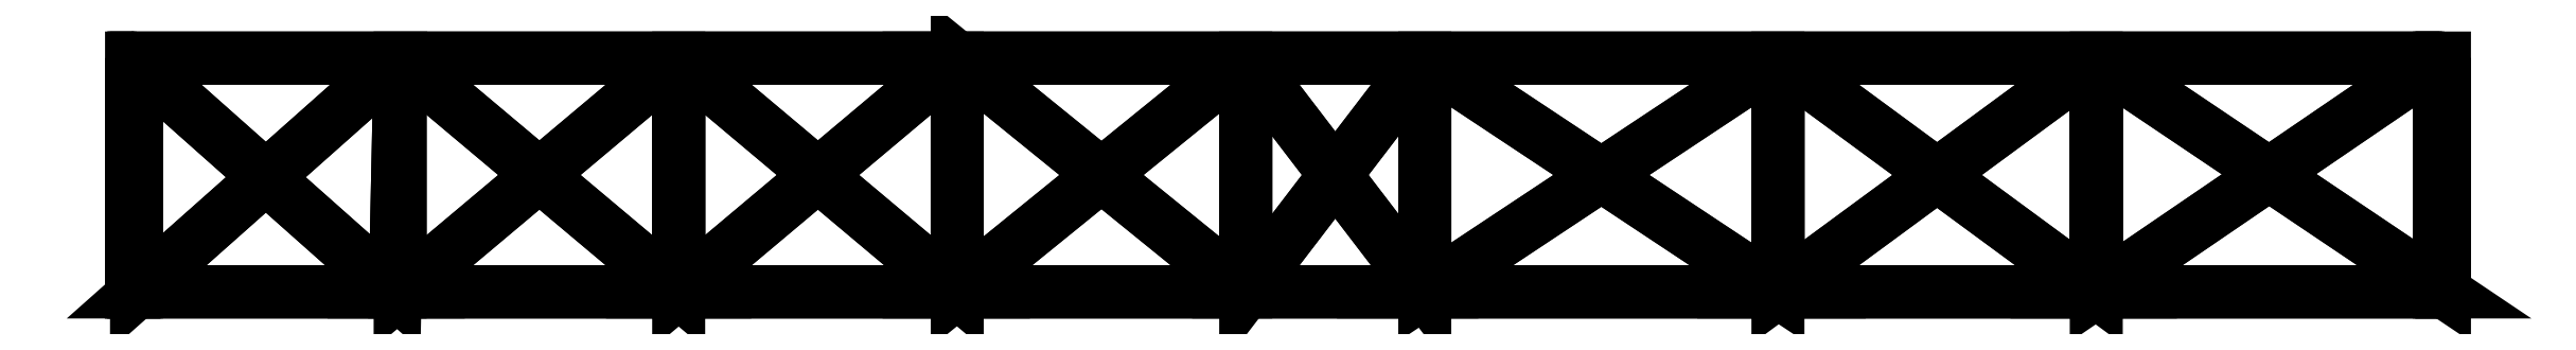
<metadata>
{"format":"dxf","ext":"dxf","renderer":"ezdxf+matplotlib","layout":"modelspace","background":"white","min_lineweight":24,"dpi":150}
</metadata>
<code>
0
SECTION
2
ENTITIES
0
POLYLINE
8
bacon01
66
   1
10
0
20
0
30
0
70
   64
71
   72
72
   140
0
VERTEX
8
bacon01
10
40.91
20
20
30
8.256
70
   192
0
VERTEX
8
bacon01
10
40.91
20
0
30
-25.15
70
   192
0
VERTEX
8
bacon01
10
10.71
20
0
30
3.075
70
   192
0
VERTEX
8
bacon01
10
-4.61
20
20
30
-2.584
70
   192
0
VERTEX
8
bacon01
10
-76.94
20
20
30
-26.41
70
   192
0
VERTEX
8
bacon01
10
-29.29
20
20
30
-5.562
70
   192
0
VERTEX
8
bacon01
10
-53.11
20
20
30
-18.33
70
   192
0
VERTEX
8
bacon01
10
-99.49
20
20
30
-22.58
70
   192
0
VERTEX
8
bacon01
10
-99.91
20
20
30
30.6
70
   192
0
VERTEX
8
bacon01
10
10.71
20
20
30
41.24
70
   192
0
VERTEX
8
bacon01
10
68.14
20
20
30
5.54
70
   192
0
VERTEX
8
bacon01
10
68.14
20
0
30
-6.471
70
   192
0
VERTEX
8
bacon01
10
68.14
20
0
30
-24.92
70
   192
0
VERTEX
8
bacon01
10
40.91
20
20
30
23.79
70
   192
0
VERTEX
8
bacon01
10
40.91
20
0
30
8.256
70
   192
0
VERTEX
8
bacon01
10
68.14
20
20
30
21.24
70
   192
0
VERTEX
8
bacon01
10
97.92
20
20
30
33.58
70
   192
0
VERTEX
8
bacon01
10
97.5
20
20
30
-17.05
70
   192
0
VERTEX
8
bacon01
10
40.91
20
20
30
-5.569
70
   192
0
VERTEX
8
bacon01
10
40.91
20
20
30
-25.15
70
   192
0
VERTEX
8
bacon01
10
10.71
20
20
30
3.075
70
   192
0
VERTEX
8
bacon01
10
-4.61
20
0
30
-2.584
70
   192
0
VERTEX
8
bacon01
10
-29.29
20
0
30
-5.562
70
   192
0
VERTEX
8
bacon01
10
-99.91
20
0
30
30.6
70
   192
0
VERTEX
8
bacon01
10
-53.11
20
0
30
-18.33
70
   192
0
VERTEX
8
bacon01
10
-76.94
20
0
30
-26.41
70
   192
0
VERTEX
8
bacon01
10
-99.49
20
0
30
-22.58
70
   192
0
VERTEX
8
bacon01
10
68.14
20
20
30
-24.92
70
   192
0
VERTEX
8
bacon01
10
-77.36
20
0
30
25.5
70
   192
0
VERTEX
8
bacon01
10
68.14
20
20
30
-6.471
70
   192
0
VERTEX
8
bacon01
10
68.14
20
0
30
21.24
70
   192
0
VERTEX
8
bacon01
10
10.71
20
0
30
41.24
70
   192
0
VERTEX
8
bacon01
10
40.91
20
0
30
23.79
70
   192
0
VERTEX
8
bacon01
10
97.92
20
0
30
33.58
70
   192
0
VERTEX
8
bacon01
10
97.5
20
0
30
-17.05
70
   192
0
VERTEX
8
bacon01
10
40.91
20
0
30
-5.569
70
   192
0
VERTEX
8
bacon01
10
-99.73
20
20
30
11.41
70
   192
0
VERTEX
8
bacon01
10
97.74
20
20
30
14.71
70
   192
0
VERTEX
8
bacon01
10
-99.73
20
0
30
11.41
70
   192
0
VERTEX
8
bacon01
10
97.74
20
0
30
14.71
70
   192
0
VERTEX
8
bacon01
10
-99.67
20
20
30
-5.693
70
   192
0
VERTEX
8
bacon01
10
97.68
20
20
30
-2.535
70
   192
0
VERTEX
8
bacon01
10
-99.67
20
0
30
-5.693
70
   192
0
VERTEX
8
bacon01
10
97.68
20
0
30
-2.535
70
   192
0
VERTEX
8
bacon01
10
-76.94
20
20
30
25.7
70
   192
0
VERTEX
8
bacon01
10
68.14
20
0
30
5.54
70
   192
0
VERTEX
8
bacon01
10
-76.94
20
20
30
7.094
70
   192
0
VERTEX
8
bacon01
10
-76.94
20
0
30
7.094
70
   192
0
VERTEX
8
bacon01
10
-76.94
20
20
30
-9.97
70
   192
0
VERTEX
8
bacon01
10
-76.94
20
0
30
-9.97
70
   192
0
VERTEX
8
bacon01
10
-53.11
20
20
30
36.5
70
   192
0
VERTEX
8
bacon01
10
-53.11
20
0
30
36.5
70
   192
0
VERTEX
8
bacon01
10
-53.11
20
20
30
16.4
70
   192
0
VERTEX
8
bacon01
10
-53.11
20
0
30
16.4
70
   192
0
VERTEX
8
bacon01
10
-53.11
20
20
30
1.646
70
   192
0
VERTEX
8
bacon01
10
-53.11
20
0
30
1.646
70
   192
0
VERTEX
8
bacon01
10
-29.29
20
20
30
43.88
70
   192
0
VERTEX
8
bacon01
10
-29.29
20
0
30
43.88
70
   192
0
VERTEX
8
bacon01
10
-29.29
20
20
30
24.19
70
   192
0
VERTEX
8
bacon01
10
-29.29
20
0
30
24.19
70
   192
0
VERTEX
8
bacon01
10
-29.29
20
20
30
9.485
70
   192
0
VERTEX
8
bacon01
10
-29.29
20
0
30
9.485
70
   192
0
VERTEX
8
bacon01
10
-4.61
20
20
30
42.86
70
   192
0
VERTEX
8
bacon01
10
-4.61
20
0
30
42.86
70
   192
0
VERTEX
8
bacon01
10
-4.61
20
20
30
24.7
70
   192
0
VERTEX
8
bacon01
10
-4.61
20
0
30
24.7
70
   192
0
VERTEX
8
bacon01
10
-4.61
20
20
30
9.785
70
   192
0
VERTEX
8
bacon01
10
-4.61
20
0
30
9.785
70
   192
0
VERTEX
8
bacon01
10
10.71
20
20
30
-9.824
70
   192
0
VERTEX
8
bacon01
10
10.71
20
0
30
-9.824
70
   192
0
VERTEX
8
bacon01
10
10.71
20
20
30
17.96
70
   192
0
VERTEX
8
bacon01
10
10.71
20
0
30
17.96
70
   192
0
VERTEX
8
bacon01
10
0
20
0
30
0
70
   128
71
   18
72
   28
73
   13
0
VERTEX
8
bacon01
10
0
20
0
30
0
70
   128
71
   28
72
   20
73
   2
0
VERTEX
8
bacon01
10
0
20
0
30
0
70
   128
71
   20
72
   69
73
   70
0
VERTEX
8
bacon01
10
0
20
0
30
0
70
   128
71
   68
72
   3
73
   70
0
VERTEX
8
bacon01
10
0
20
0
30
0
70
   128
71
   4
72
   6
73
   23
0
VERTEX
8
bacon01
10
0
20
0
30
0
70
   128
71
   6
72
   7
73
   25
0
VERTEX
8
bacon01
10
0
20
0
30
0
70
   128
71
   7
72
   5
73
   26
0
VERTEX
8
bacon01
10
0
20
0
30
0
70
   128
71
   5
72
   8
73
   27
0
VERTEX
8
bacon01
10
0
20
0
30
0
70
   128
71
   8
72
   41
73
   43
0
VERTEX
8
bacon01
10
0
20
0
30
0
70
   128
71
   9
72
   45
73
   29
0
VERTEX
8
bacon01
10
0
20
0
30
0
70
   128
71
   2
72
   70
73
   3
0
VERTEX
8
bacon01
10
0
20
0
30
0
70
   128
71
   51
72
   57
73
   58
0
VERTEX
8
bacon01
10
0
20
0
30
0
70
   128
71
   63
72
   10
73
   32
0
VERTEX
8
bacon01
10
0
20
0
30
0
70
   128
71
   10
72
   14
73
   33
0
VERTEX
8
bacon01
10
0
20
0
30
0
70
   128
71
   14
72
   16
73
   31
0
VERTEX
8
bacon01
10
0
20
0
30
0
70
   128
71
   16
72
   17
73
   34
0
VERTEX
8
bacon01
10
0
20
0
30
0
70
   128
71
   17
72
   38
73
   40
0
VERTEX
8
bacon01
10
0
20
0
30
0
70
   128
71
   16
72
   14
73
   1
0
VERTEX
8
bacon01
10
0
20
0
30
0
70
   128
71
   37
72
   9
73
   24
0
VERTEX
8
bacon01
10
0
20
0
30
0
70
   128
71
   45
72
   51
73
   52
0
VERTEX
8
bacon01
10
0
20
0
30
0
70
   128
71
   47
72
   37
73
   41
0
VERTEX
8
bacon01
10
0
20
0
30
0
70
   128
71
   48
72
   54
73
   56
0
VERTEX
8
bacon01
10
0
20
0
30
0
70
   128
71
   13
72
   2
73
   36
0
VERTEX
8
bacon01
10
0
20
0
30
0
70
   128
71
   45
72
   9
73
   37
0
VERTEX
8
bacon01
10
0
20
0
30
0
70
   128
71
   46
72
   40
73
   44
0
VERTEX
8
bacon01
10
0
20
0
30
0
70
   128
71
   54
72
   60
73
   62
0
VERTEX
8
bacon01
10
0
20
0
30
0
70
   128
71
   38
72
   42
73
   44
0
VERTEX
8
bacon01
10
0
20
0
30
0
70
   128
71
   31
72
   34
73
   40
0
VERTEX
8
bacon01
10
0
20
0
30
0
70
   128
71
   39
72
   24
73
   29
0
VERTEX
8
bacon01
10
0
20
0
30
0
70
   128
71
   41
72
   37
73
   39
0
VERTEX
8
bacon01
10
0
20
0
30
0
70
   128
71
   12
72
   44
73
   35
0
VERTEX
8
bacon01
10
0
20
0
30
0
70
   128
71
   49
72
   55
73
   53
0
VERTEX
8
bacon01
10
0
20
0
30
0
70
   128
71
   47
72
   53
73
   51
0
VERTEX
8
bacon01
10
0
20
0
30
0
70
   128
71
   42
72
   18
73
   35
0
VERTEX
8
bacon01
10
0
20
0
30
0
70
   128
71
   30
72
   19
73
   20
0
VERTEX
8
bacon01
10
0
20
0
30
0
70
   128
71
   55
72
   61
73
   59
0
VERTEX
8
bacon01
10
0
20
0
30
0
70
   128
71
   28
72
   18
73
   42
0
VERTEX
8
bacon01
10
0
20
0
30
0
70
   128
71
   29
72
   52
73
   54
0
VERTEX
8
bacon01
10
0
20
0
30
0
70
   128
71
   41
72
   8
73
   5
0
VERTEX
8
bacon01
10
0
20
0
30
0
70
   128
71
   60
72
   66
73
   68
0
VERTEX
8
bacon01
10
0
20
0
30
0
70
   128
71
   5
72
   7
73
   55
0
VERTEX
8
bacon01
10
0
20
0
30
0
70
   128
71
   53
72
   59
73
   57
0
VERTEX
8
bacon01
10
0
20
0
30
0
70
   128
71
   67
72
   21
73
   71
0
VERTEX
8
bacon01
10
0
20
0
30
0
70
   128
71
   64
72
   58
73
   57
0
VERTEX
8
bacon01
10
0
20
0
30
0
70
   128
71
   69
72
   20
73
   19
0
VERTEX
8
bacon01
10
0
20
0
30
0
70
   128
71
   50
72
   43
73
   39
0
VERTEX
8
bacon01
10
0
20
0
30
0
70
   128
71
   52
72
   58
73
   60
0
VERTEX
8
bacon01
10
0
20
0
30
0
70
   128
71
   26
72
   27
73
   43
0
VERTEX
8
bacon01
10
0
20
0
30
0
70
   128
71
   66
72
   72
73
   3
0
VERTEX
8
bacon01
10
0
20
0
30
0
70
   128
71
   59
72
   65
73
   63
0
VERTEX
8
bacon01
10
0
20
0
30
0
70
   128
71
   50
72
   56
73
   25
0
VERTEX
8
bacon01
10
0
20
0
30
0
70
   128
71
   65
72
   59
73
   61
0
VERTEX
8
bacon01
10
0
20
0
30
0
70
   128
71
   69
72
   4
73
   22
0
VERTEX
8
bacon01
10
0
20
0
30
0
70
   128
71
   11
72
   38
73
   17
0
VERTEX
8
bacon01
10
0
20
0
30
0
70
   128
71
   58
72
   64
73
   66
0
VERTEX
8
bacon01
10
0
20
0
30
0
70
   128
71
   65
72
   71
73
   10
0
VERTEX
8
bacon01
10
0
20
0
30
0
70
   128
71
   7
72
   6
73
   61
0
VERTEX
8
bacon01
10
0
20
0
30
0
70
   128
71
   30
72
   42
73
   38
0
VERTEX
8
bacon01
10
0
20
0
30
0
70
   128
71
   72
72
   15
73
   36
0
VERTEX
8
bacon01
10
0
20
0
30
0
70
   128
71
   56
72
   62
73
   23
0
VERTEX
8
bacon01
10
0
20
0
30
0
70
   128
71
   6
72
   4
73
   67
0
VERTEX
8
bacon01
10
0
20
0
30
0
70
   128
71
   33
72
   31
73
   46
0
VERTEX
8
bacon01
10
0
20
0
30
0
70
   128
71
   64
72
   32
73
   72
0
VERTEX
8
bacon01
10
0
20
0
30
0
70
   128
71
   1
72
   71
73
   21
0
VERTEX
8
bacon01
10
0
20
0
30
0
70
   128
71
   71
72
   1
73
   14
0
VERTEX
8
bacon01
10
0
20
0
30
0
70
   128
71
   62
72
   68
73
   22
0
VERTEX
8
bacon01
10
0
20
0
30
0
70
   128
71
   32
72
   33
73
   15
0
VERTEX
8
bacon01
10
0
20
0
30
0
70
   128
71
   4
72
   69
73
   21
0
VERTEX
8
bacon01
10
0
20
0
30
0
70
   128
71
   15
72
   46
73
   12
0
VERTEX
8
bacon01
10
0
20
0
30
0
70
   128
71
   11
72
   1
73
   19
0
VERTEX
8
bacon01
10
0
20
0
30
0
70
   128
71
   18
72
   13
73
   35
0
VERTEX
8
bacon01
10
0
20
0
30
0
70
   128
71
   28
72
   2
73
   13
0
VERTEX
8
bacon01
10
0
20
0
30
0
70
   128
71
   20
72
   70
73
   2
0
VERTEX
8
bacon01
10
0
20
0
30
0
70
   128
71
   68
72
   70
73
   22
0
VERTEX
8
bacon01
10
0
20
0
30
0
70
   128
71
   4
72
   23
73
   22
0
VERTEX
8
bacon01
10
0
20
0
30
0
70
   128
71
   6
72
   25
73
   23
0
VERTEX
8
bacon01
10
0
20
0
30
0
70
   128
71
   7
72
   26
73
   25
0
VERTEX
8
bacon01
10
0
20
0
30
0
70
   128
71
   5
72
   27
73
   26
0
VERTEX
8
bacon01
10
0
20
0
30
0
70
   128
71
   8
72
   43
73
   27
0
VERTEX
8
bacon01
10
0
20
0
30
0
70
   128
71
   9
72
   29
73
   24
0
VERTEX
8
bacon01
10
0
20
0
30
0
70
   128
71
   2
72
   3
73
   36
0
VERTEX
8
bacon01
10
0
20
0
30
0
70
   128
71
   51
72
   58
73
   52
0
VERTEX
8
bacon01
10
0
20
0
30
0
70
   128
71
   63
72
   32
73
   64
0
VERTEX
8
bacon01
10
0
20
0
30
0
70
   128
71
   10
72
   33
73
   32
0
VERTEX
8
bacon01
10
0
20
0
30
0
70
   128
71
   14
72
   31
73
   33
0
VERTEX
8
bacon01
10
0
20
0
30
0
70
   128
71
   16
72
   34
73
   31
0
VERTEX
8
bacon01
10
0
20
0
30
0
70
   128
71
   17
72
   40
73
   34
0
VERTEX
8
bacon01
10
0
20
0
30
0
70
   128
71
   16
72
   1
73
   11
0
VERTEX
8
bacon01
10
0
20
0
30
0
70
   128
71
   37
72
   24
73
   39
0
VERTEX
8
bacon01
10
0
20
0
30
0
70
   128
71
   45
72
   52
73
   29
0
VERTEX
8
bacon01
10
0
20
0
30
0
70
   128
71
   47
72
   41
73
   49
0
VERTEX
8
bacon01
10
0
20
0
30
0
70
   128
71
   48
72
   56
73
   50
0
VERTEX
8
bacon01
10
0
20
0
30
0
70
   128
71
   13
72
   36
73
   12
0
VERTEX
8
bacon01
10
0
20
0
30
0
70
   128
71
   45
72
   37
73
   47
0
VERTEX
8
bacon01
10
0
20
0
30
0
70
   128
71
   46
72
   44
73
   12
0
VERTEX
8
bacon01
10
0
20
0
30
0
70
   128
71
   54
72
   62
73
   56
0
VERTEX
8
bacon01
10
0
20
0
30
0
70
   128
71
   38
72
   44
73
   40
0
VERTEX
8
bacon01
10
0
20
0
30
0
70
   128
71
   31
72
   40
73
   46
0
VERTEX
8
bacon01
10
0
20
0
30
0
70
   128
71
   39
72
   29
73
   48
0
VERTEX
8
bacon01
10
0
20
0
30
0
70
   128
71
   41
72
   39
73
   43
0
VERTEX
8
bacon01
10
0
20
0
30
0
70
   128
71
   12
72
   35
73
   13
0
VERTEX
8
bacon01
10
0
20
0
30
0
70
   128
71
   49
72
   53
73
   47
0
VERTEX
8
bacon01
10
0
20
0
30
0
70
   128
71
   47
72
   51
73
   45
0
VERTEX
8
bacon01
10
0
20
0
30
0
70
   128
71
   42
72
   35
73
   44
0
VERTEX
8
bacon01
10
0
20
0
30
0
70
   128
71
   30
72
   20
73
   28
0
VERTEX
8
bacon01
10
0
20
0
30
0
70
   128
71
   55
72
   59
73
   53
0
VERTEX
8
bacon01
10
0
20
0
30
0
70
   128
71
   28
72
   42
73
   30
0
VERTEX
8
bacon01
10
0
20
0
30
0
70
   128
71
   29
72
   54
73
   48
0
VERTEX
8
bacon01
10
0
20
0
30
0
70
   128
71
   41
72
   5
73
   49
0
VERTEX
8
bacon01
10
0
20
0
30
0
70
   128
71
   60
72
   68
73
   62
0
VERTEX
8
bacon01
10
0
20
0
30
0
70
   128
71
   5
72
   55
73
   49
0
VERTEX
8
bacon01
10
0
20
0
30
0
70
   128
71
   53
72
   57
73
   51
0
VERTEX
8
bacon01
10
0
20
0
30
0
70
   128
71
   67
72
   71
73
   65
0
VERTEX
8
bacon01
10
0
20
0
30
0
70
   128
71
   64
72
   57
73
   63
0
VERTEX
8
bacon01
10
0
20
0
30
0
70
   128
71
   69
72
   19
73
   21
0
VERTEX
8
bacon01
10
0
20
0
30
0
70
   128
71
   50
72
   39
73
   48
0
VERTEX
8
bacon01
10
0
20
0
30
0
70
   128
71
   52
72
   60
73
   54
0
VERTEX
8
bacon01
10
0
20
0
30
0
70
   128
71
   26
72
   43
73
   50
0
VERTEX
8
bacon01
10
0
20
0
30
0
70
   128
71
   66
72
   3
73
   68
0
VERTEX
8
bacon01
10
0
20
0
30
0
70
   128
71
   59
72
   63
73
   57
0
VERTEX
8
bacon01
10
0
20
0
30
0
70
   128
71
   50
72
   25
73
   26
0
VERTEX
8
bacon01
10
0
20
0
30
0
70
   128
71
   65
72
   61
73
   67
0
VERTEX
8
bacon01
10
0
20
0
30
0
70
   128
71
   69
72
   22
73
   70
0
VERTEX
8
bacon01
10
0
20
0
30
0
70
   128
71
   11
72
   17
73
   16
0
VERTEX
8
bacon01
10
0
20
0
30
0
70
   128
71
   58
72
   66
73
   60
0
VERTEX
8
bacon01
10
0
20
0
30
0
70
   128
71
   65
72
   10
73
   63
0
VERTEX
8
bacon01
10
0
20
0
30
0
70
   128
71
   7
72
   61
73
   55
0
VERTEX
8
bacon01
10
0
20
0
30
0
70
   128
71
   30
72
   38
73
   11
0
VERTEX
8
bacon01
10
0
20
0
30
0
70
   128
71
   72
72
   36
73
   3
0
VERTEX
8
bacon01
10
0
20
0
30
0
70
   128
71
   56
72
   23
73
   25
0
VERTEX
8
bacon01
10
0
20
0
30
0
70
   128
71
   6
72
   67
73
   61
0
VERTEX
8
bacon01
10
0
20
0
30
0
70
   128
71
   33
72
   46
73
   15
0
VERTEX
8
bacon01
10
0
20
0
30
0
70
   128
71
   64
72
   72
73
   66
0
VERTEX
8
bacon01
10
0
20
0
30
0
70
   128
71
   1
72
   21
73
   19
0
VERTEX
8
bacon01
10
0
20
0
30
0
70
   128
71
   71
72
   14
73
   10
0
VERTEX
8
bacon01
10
0
20
0
30
0
70
   128
71
   62
72
   22
73
   23
0
VERTEX
8
bacon01
10
0
20
0
30
0
70
   128
71
   32
72
   15
73
   72
0
VERTEX
8
bacon01
10
0
20
0
30
0
70
   128
71
   4
72
   21
73
   67
0
VERTEX
8
bacon01
10
0
20
0
30
0
70
   128
71
   15
72
   12
73
   36
0
VERTEX
8
bacon01
10
0
20
0
30
0
70
   128
71
   11
72
   19
73
   30
0
SEQEND
0
ENDSEC
0
EOF

</code>
